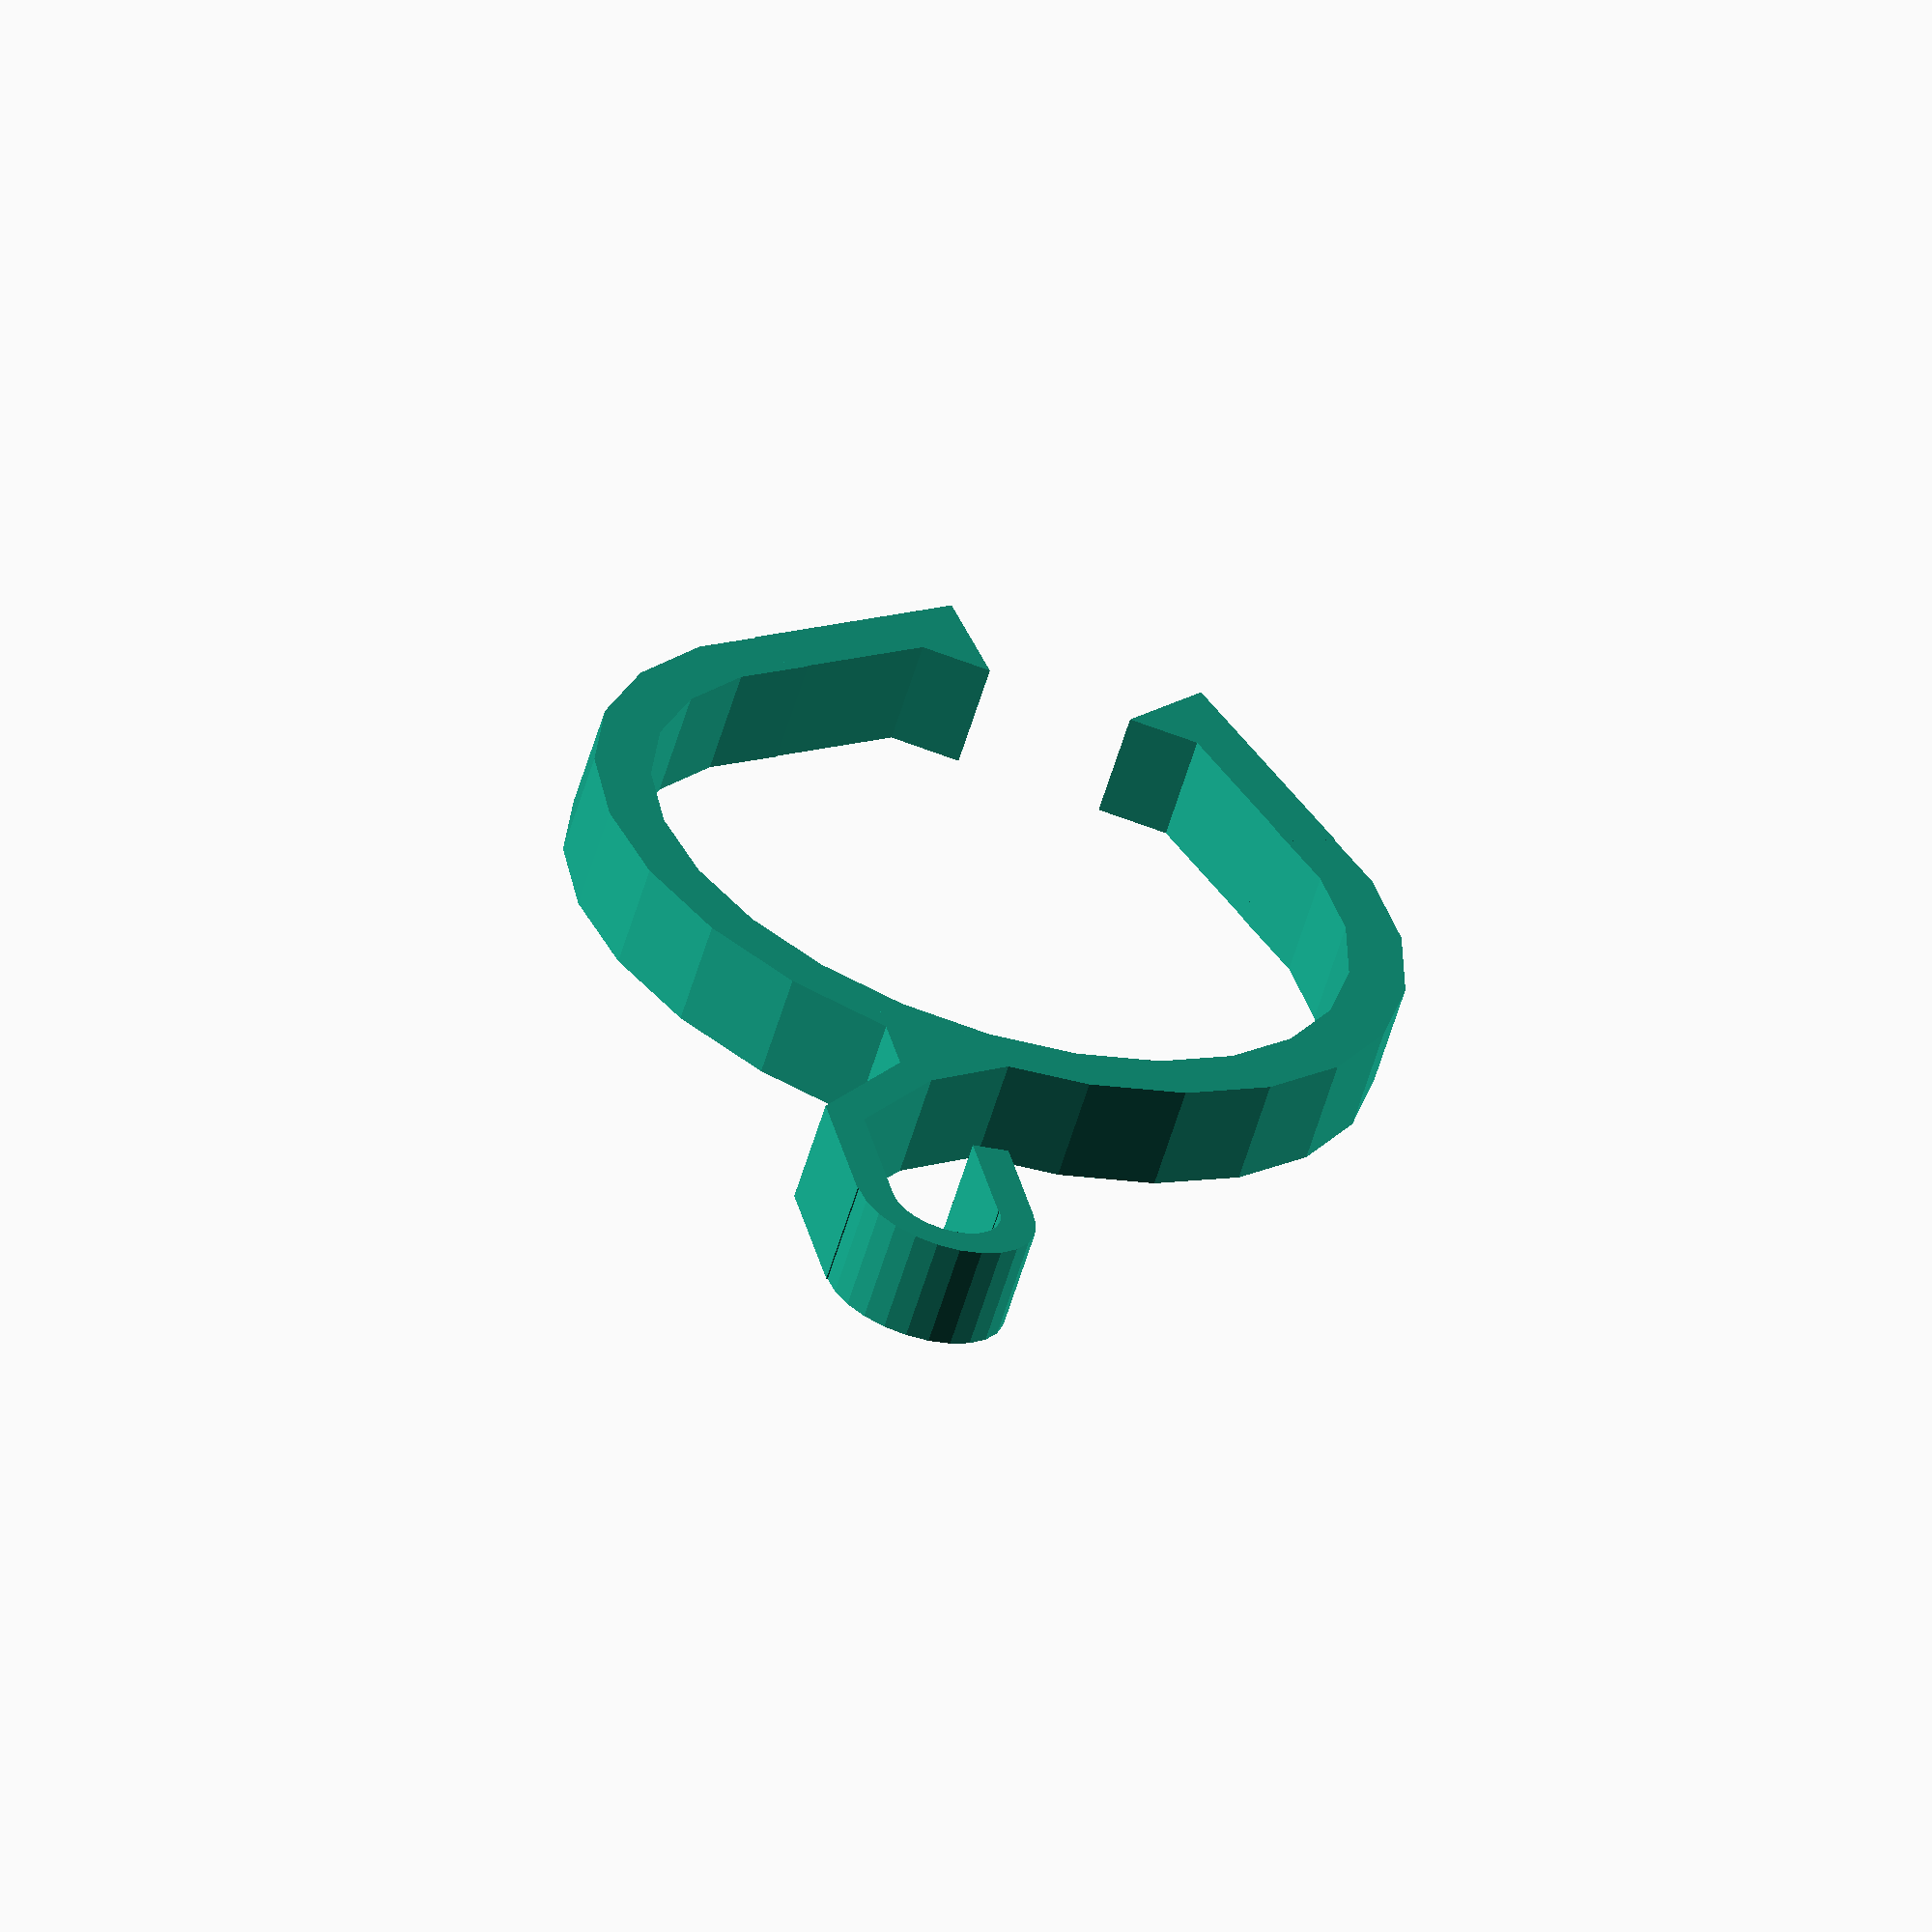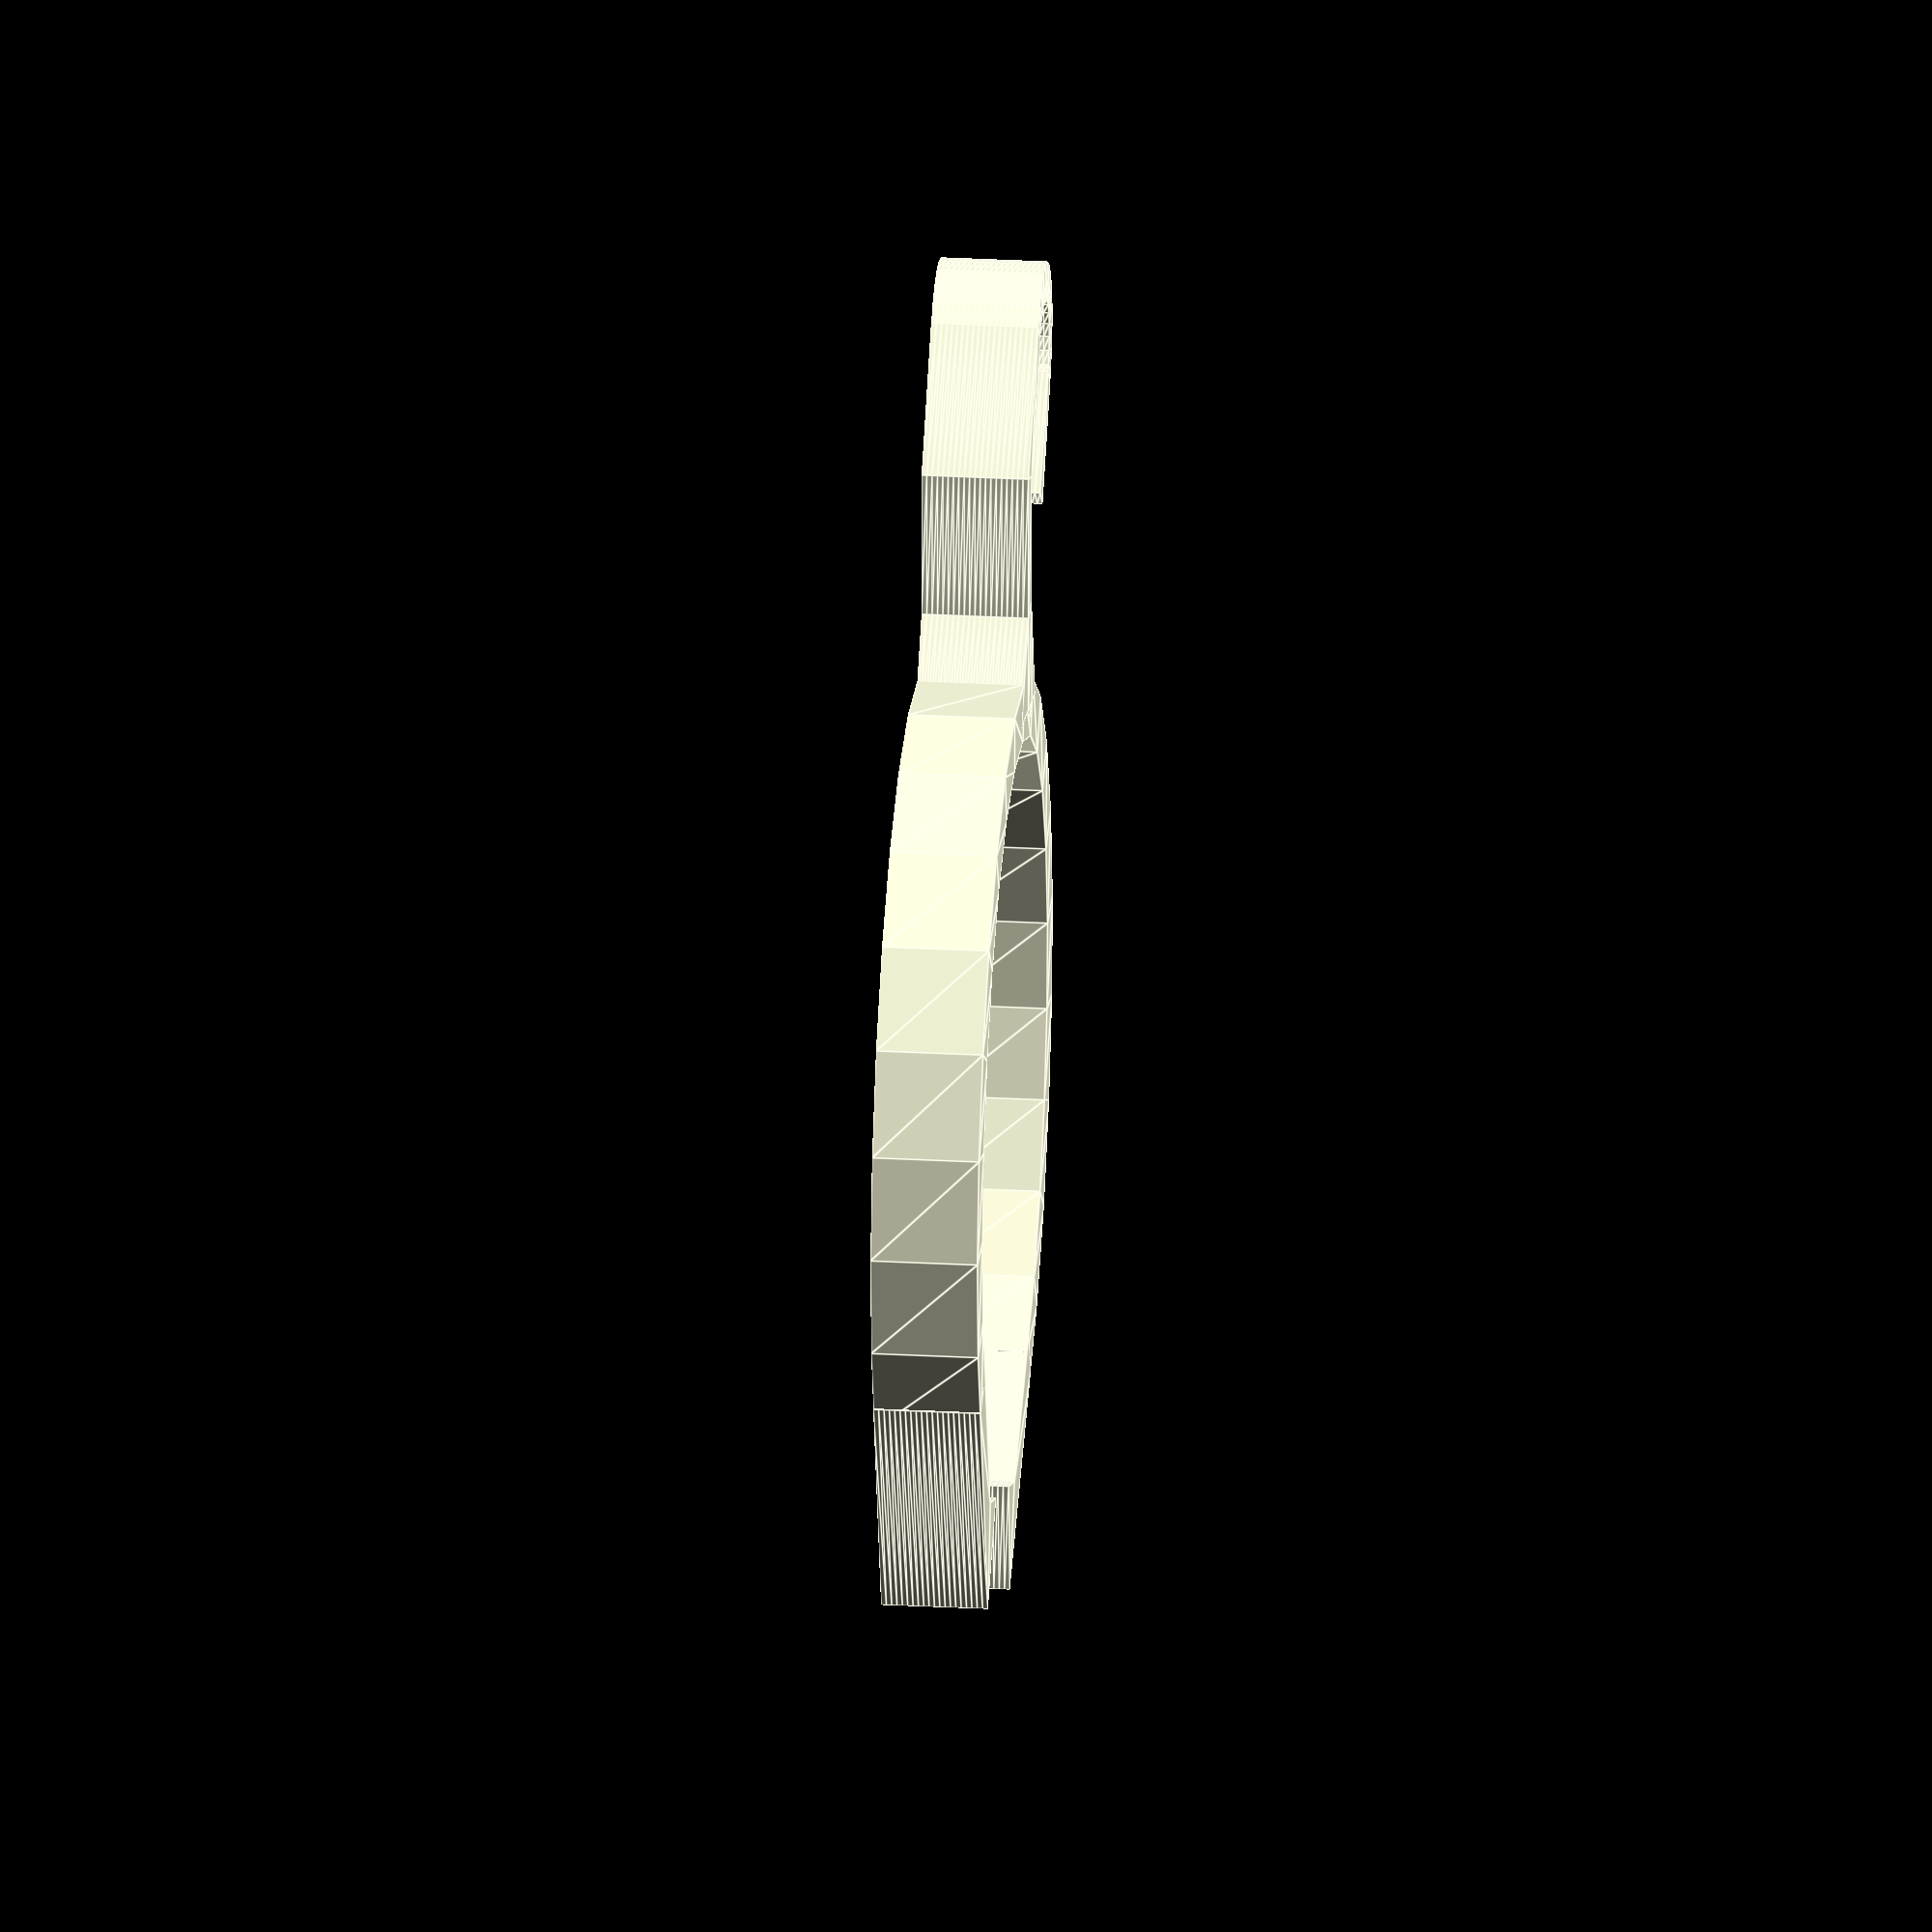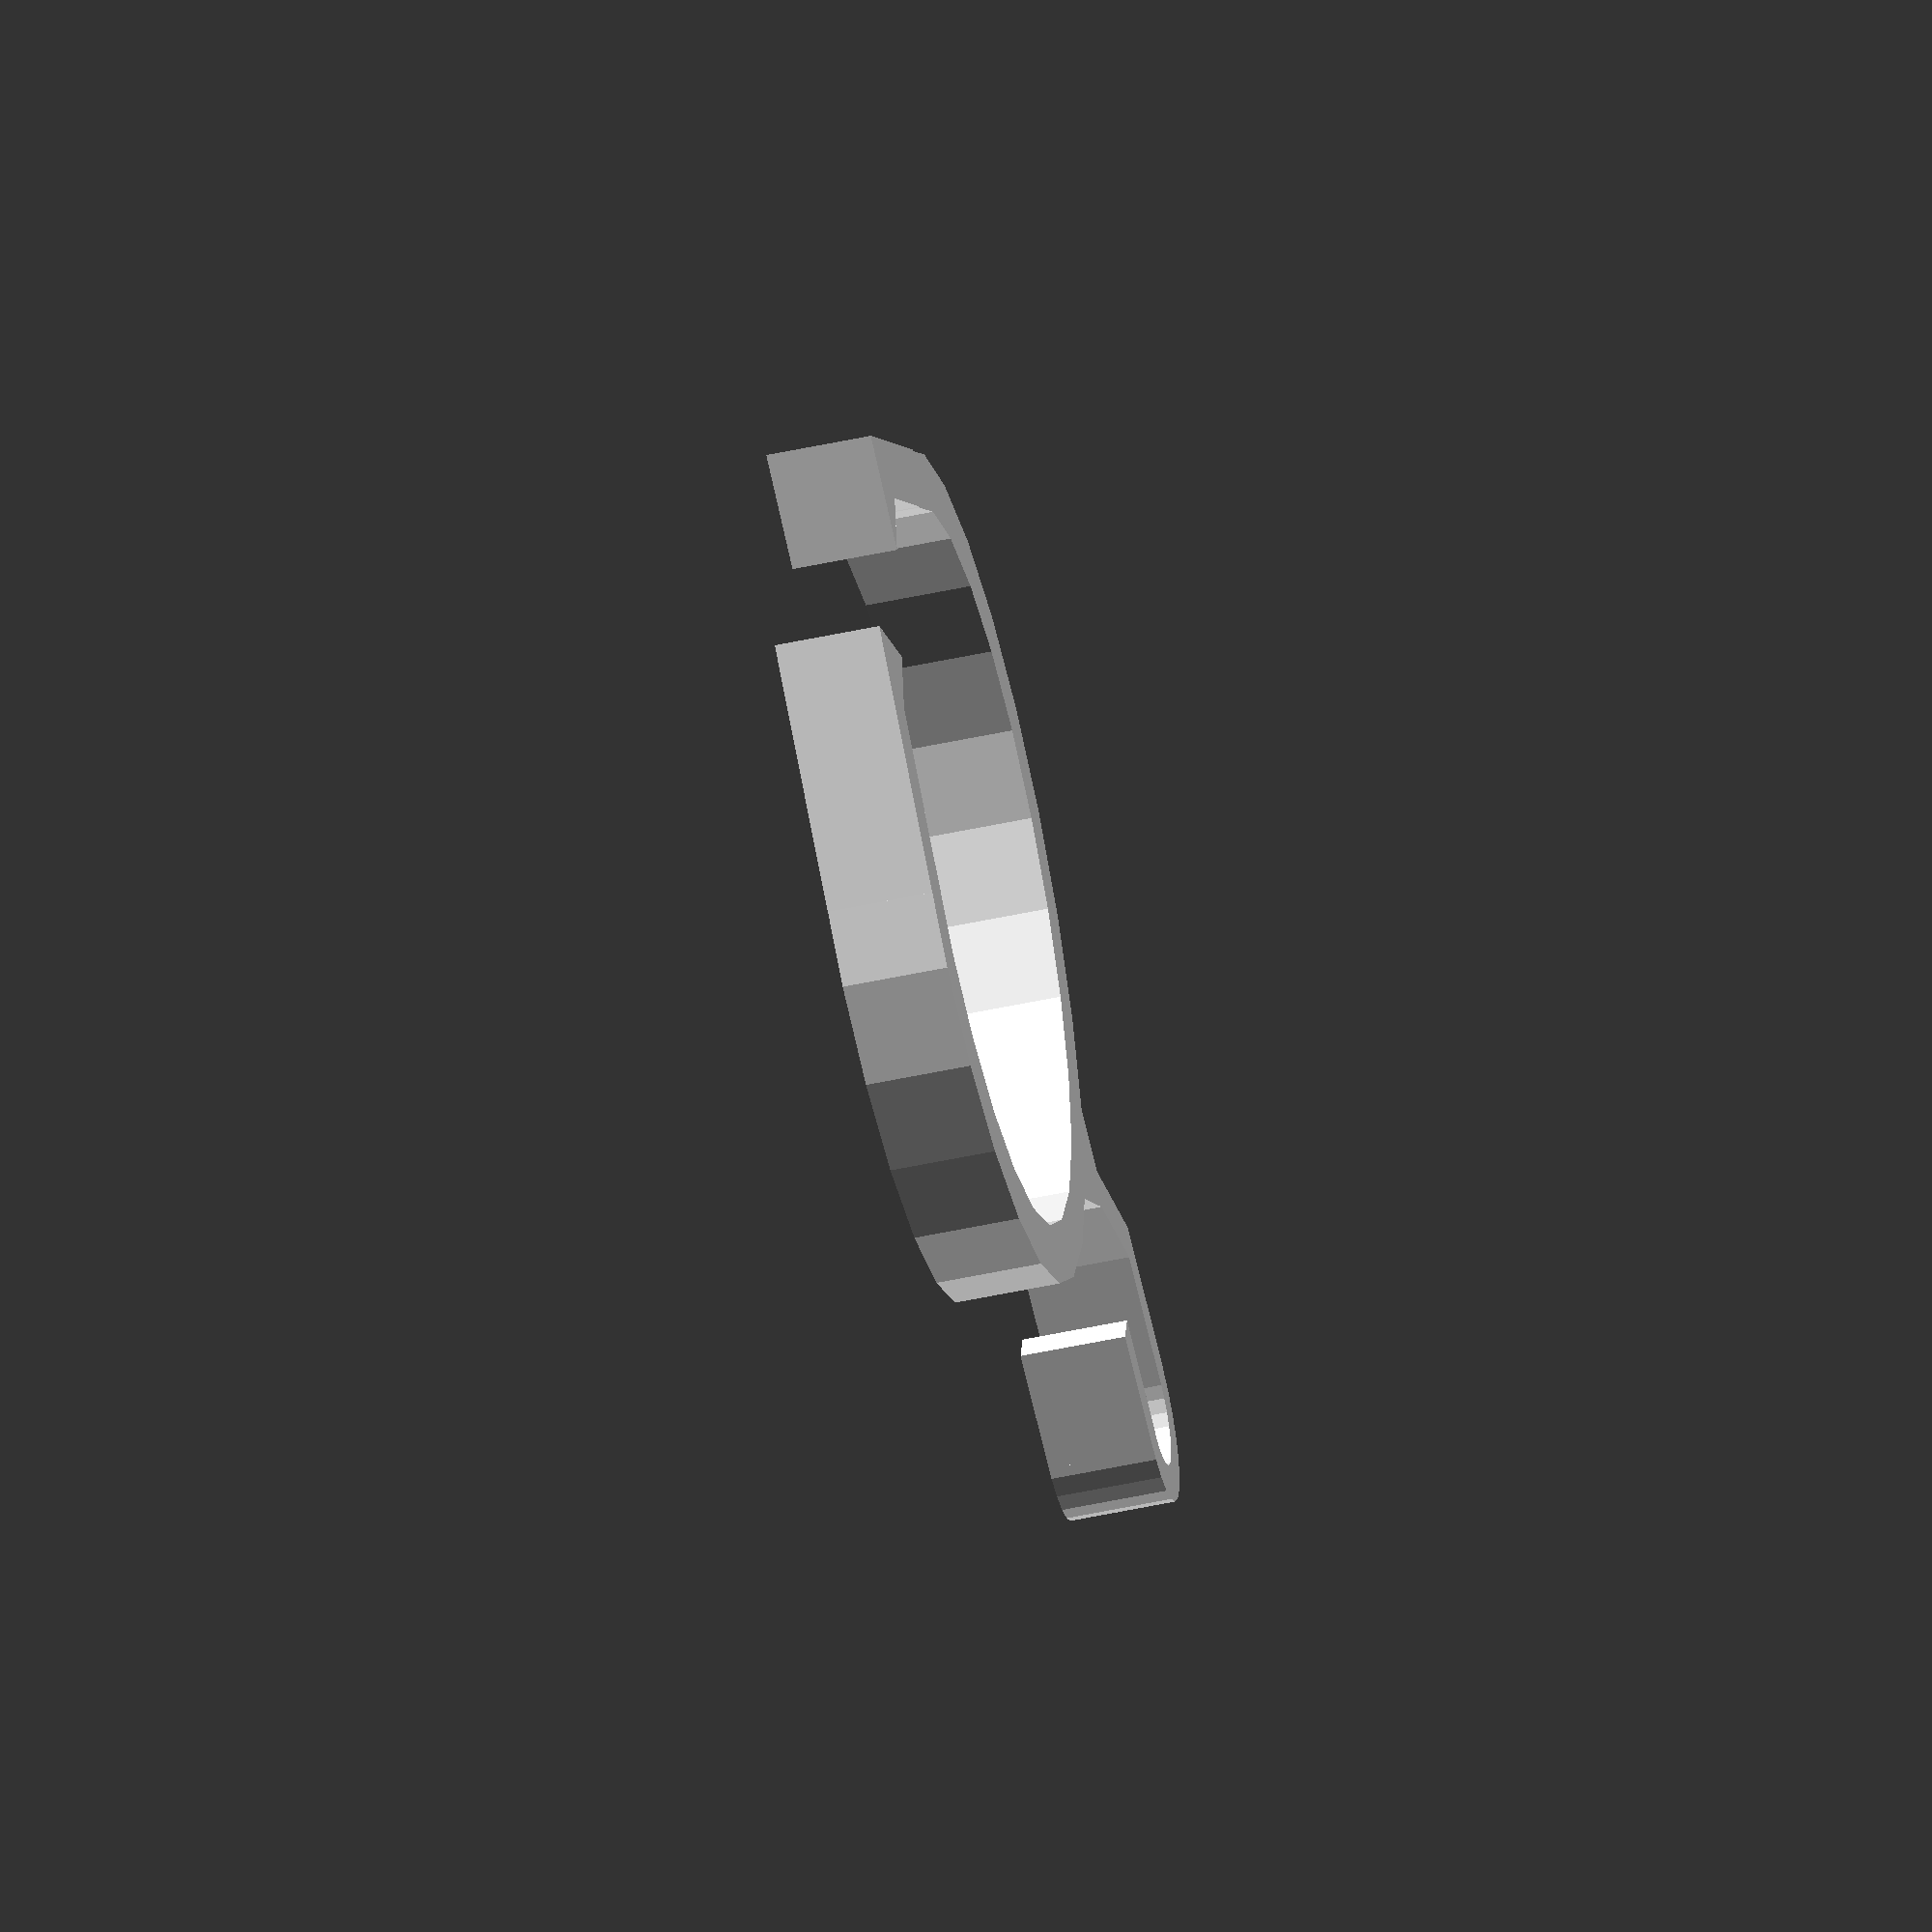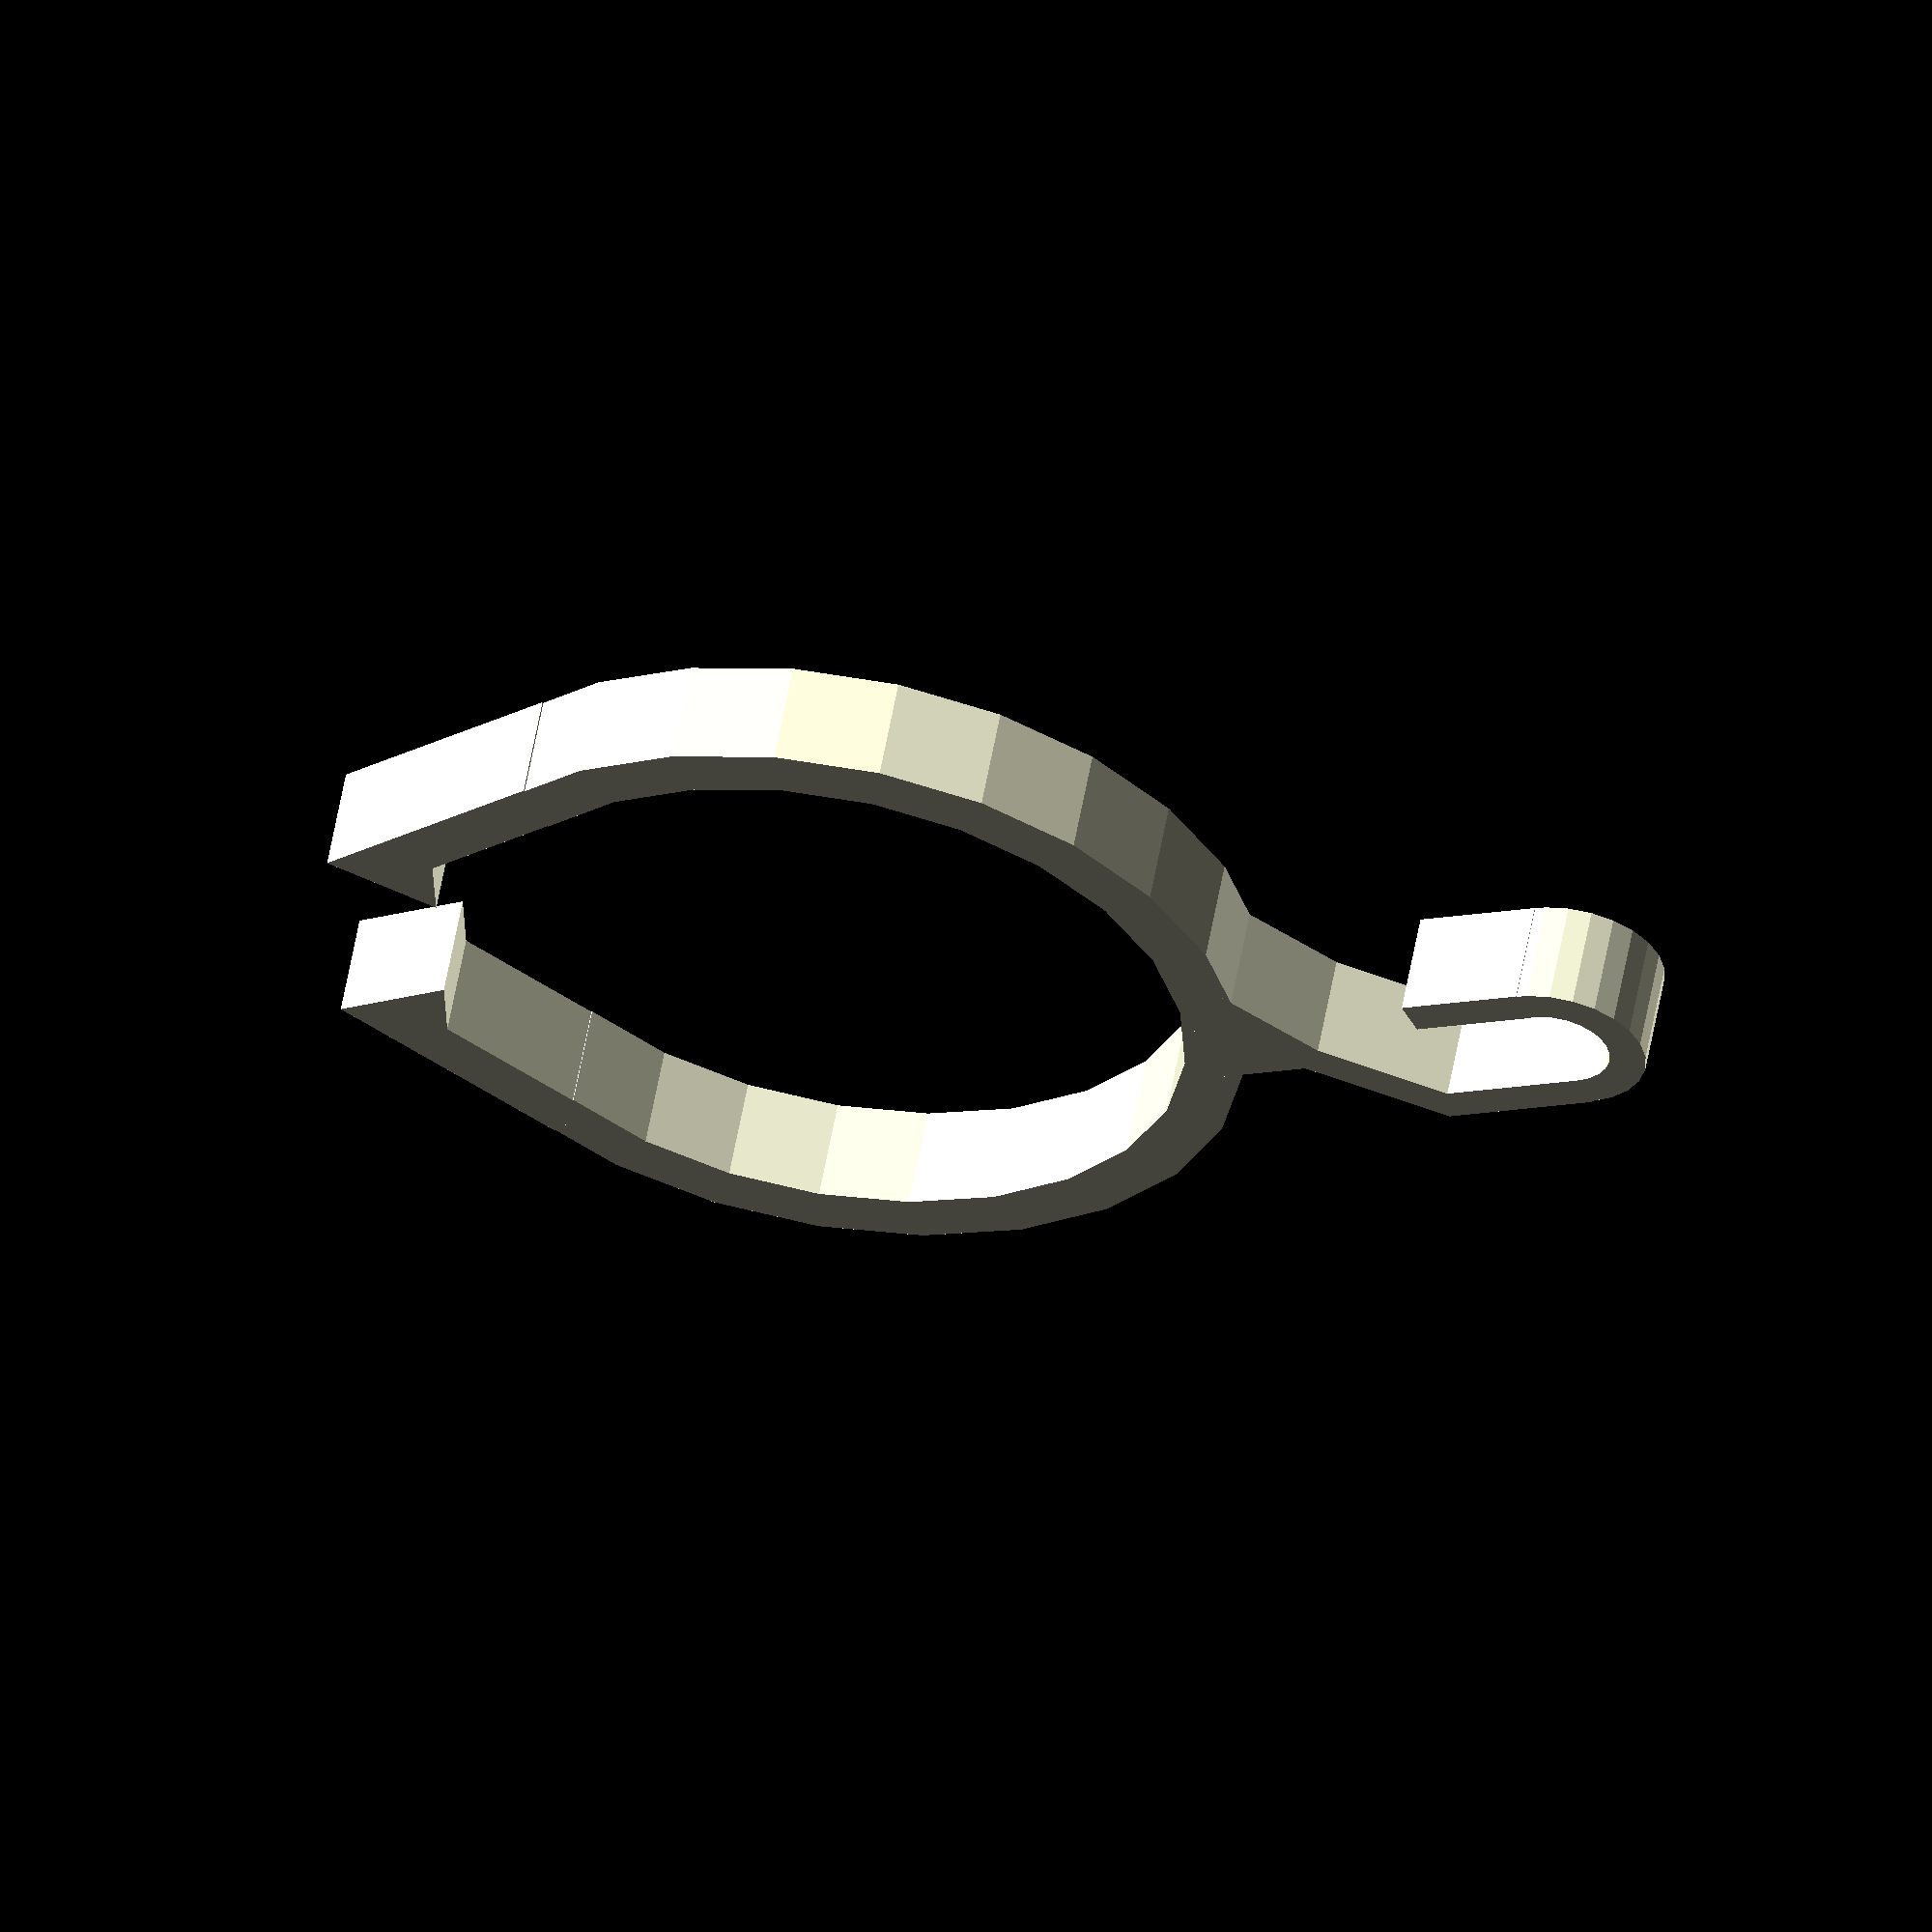
<openscad>
// created by IndiePandaaaaa|Lukas
// encoding: utf-8

TOLERANCE = .12;
THICKNESS = 2.5;
$fn = $preview ? 25 : 125;

// shower curtain rod diameter 25.05 mm

module base_model()
{
    rod_part_id = 31.1;
    rod_part_diameter = 8.2;
    rod_part_angle = 300;

    hook_part_depth = 5.9;
    hook_part_thickness = 2.1;

    union()
    {
        rotate(a = [ 0, 0, 90 + (360 - rod_part_angle) / 2 ]) union()
        {
            rotate_extrude(angle = rod_part_angle, convexity = 2)
            {
                translate(v = [ (rod_part_id + rod_part_diameter) / 2, 0 ]) circle(r = rod_part_diameter / 2);
            }
            for (i = [0:1])
            {
                rotate([ 0, 0, (-360 + rod_part_angle) * i ])
                    translate(v = [ (rod_part_id + rod_part_diameter) / 2, 0, 0 ]) sphere(r = rod_part_diameter / 2);
            }
        }

        union()
        {

            translate(v = [ 6.25 / 2, -19 - rod_part_diameter / 2, -hook_part_depth / 2 ])
                rotate(a = [ 0, 0, (-360 + rod_part_angle) / 4 ]) translate(v = [ 0, -18, 0 ])
                    linear_extrude(height = hook_part_depth, center = false, convexity = 10, twist = 0, slices = 20,
                                   scale = 1.0) union()
            {
                // part I
                translate(v = [ hook_part_thickness + 6.25 / 2, 8.75 ]) rotate(a = [ 0, 0, (360 - rod_part_angle) / 2 ])
                    translate(v = [ -hook_part_thickness, 0 ])
                        square(size = [ hook_part_thickness, 15 ], center = false);
                // part II
                translate(v = [ 6.25 / 2, 0 ]) square(size = [ hook_part_thickness, 8.75 ], center = false);
                // part III
                difference()
                {
                    circle(r = 10.3 / 2);
                    circle(r = 6.25 / 2);
                    translate(v = [ -10, 0 ]) square(size = [ 20, 20 ]);
                }
                // part IV
                translate(v = [ -10.3 / 2, 0 ]) square(size = [ hook_part_thickness, 8.5 ]);
            }
        }
    }
}

module slim()
{
    rod_part_id = 32;
    rod_part_diameter = 8.2;
    rod_part_angle = 275;
    rod_part_thickness = 3.25;

    hook_part_depth = 5.9;
    hook_part_thickness = 2.1;

    union()
    {
        rotate(a = [ 0, 0, 90 + (360 - rod_part_angle) / 2 ]) union()
        {
            rotate_extrude(angle = rod_part_angle, convexity = 2)
            {
                translate(v = [ (rod_part_id + rod_part_diameter) / 2, 0 ])
                    square(size = [ rod_part_thickness, hook_part_depth ], center = false);
            }
        }

        union()
        {

            translate(v = [ 6.25 / 2, -20 - rod_part_diameter / 2, 0 ])
                rotate(a = [ 0, 0, (-360 + rod_part_angle) / 4 ]) translate(v = [ 0, -18, 0 ])
                    linear_extrude(height = hook_part_depth, center = false, convexity = 10, twist = 0, slices = 20,
                                   scale = 1.0) union()
            {
                // part I
                translate(v = [ hook_part_thickness + 6.25 / 2, 8.75 ]) rotate(a = [ 0, 0, (360 - rod_part_angle) / 2 ])
                    translate(v = [ -hook_part_thickness, 0 ])
                        square(size = [ hook_part_thickness, 15 ], center = false);
                // part II
                translate(v = [ 6.25 / 2, 0 ]) square(size = [ hook_part_thickness, 8.75 ], center = false);
                // part III
                difference()
                {
                    circle(r = 10.3 / 2);
                    circle(r = 6.25 / 2);
                    translate(v = [ -10, 0 ]) square(size = [ 20, 20 ]);
                }
                // part IV
                translate(v = [ -10.3 / 2, 0 ]) square(size = [ hook_part_thickness, 7 ]);

                // part V
                translate(v = [ -3, 17 ]) rotate(a = [ 0, 0, 60 ]) circle(r = 5, $fn = 3);
            }

            for (i = [0:1])
            {
                mirror(v = [ i, 0, 0 ]) translate(v = [ -16.9, rod_part_id - 16, 0 ]) linear_extrude(
                    height = hook_part_depth, center = false, convexity = 10, twist = 0, slices = 20, scale = 1.0)
                {
                    rotate(a = [ 0, 0, -40 ]) polygon(points = [
                        [ 0, 0 ],
                        [ rod_part_thickness, 0 ],
                        [ rod_part_thickness, 10 ],
                        [ rod_part_thickness + 3, 12.5 ],
                        [ 0, 15 ],
                    ]);
                }
            }
        }
    }
}

slim();

</openscad>
<views>
elev=241.6 azim=170.9 roll=17.0 proj=o view=solid
elev=334.4 azim=201.3 roll=275.1 proj=o view=edges
elev=51.8 azim=261.9 roll=283.2 proj=o view=wireframe
elev=123.1 azim=273.0 roll=349.9 proj=o view=wireframe
</views>
